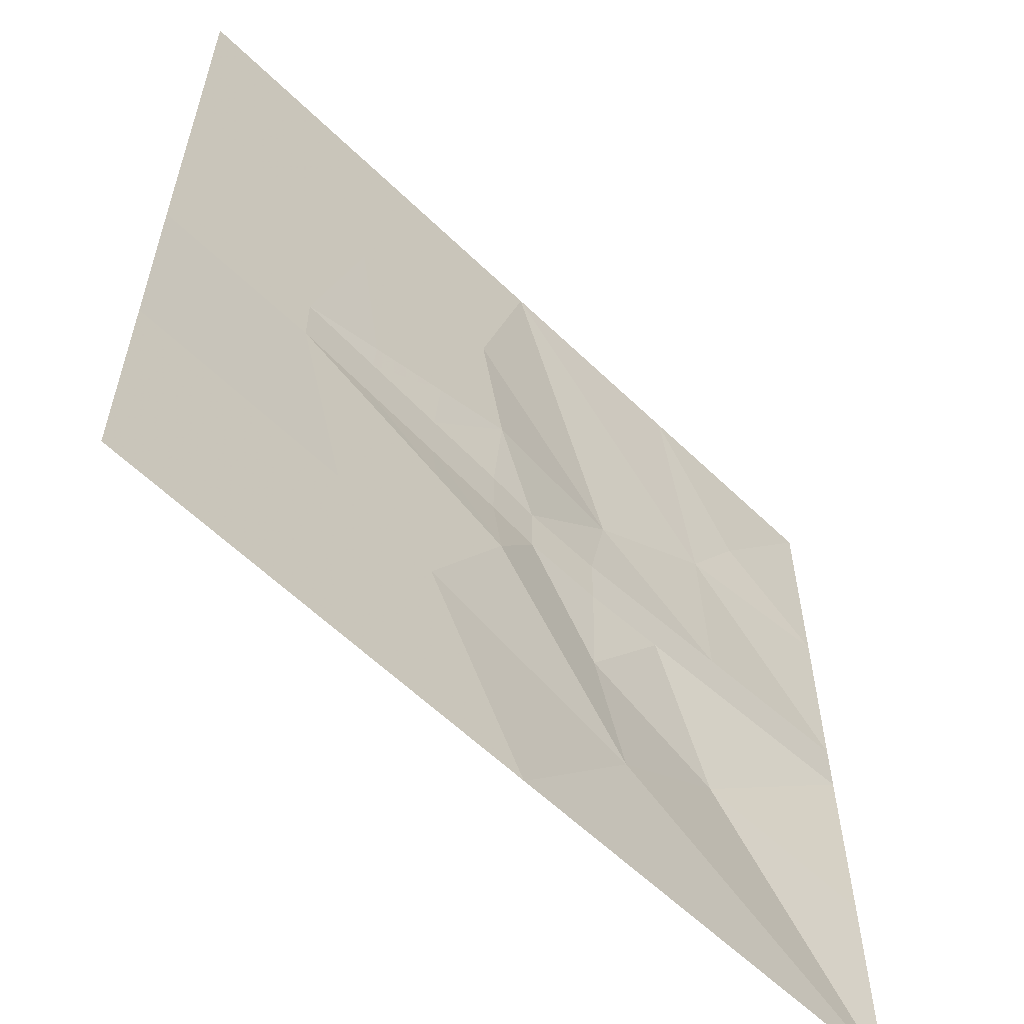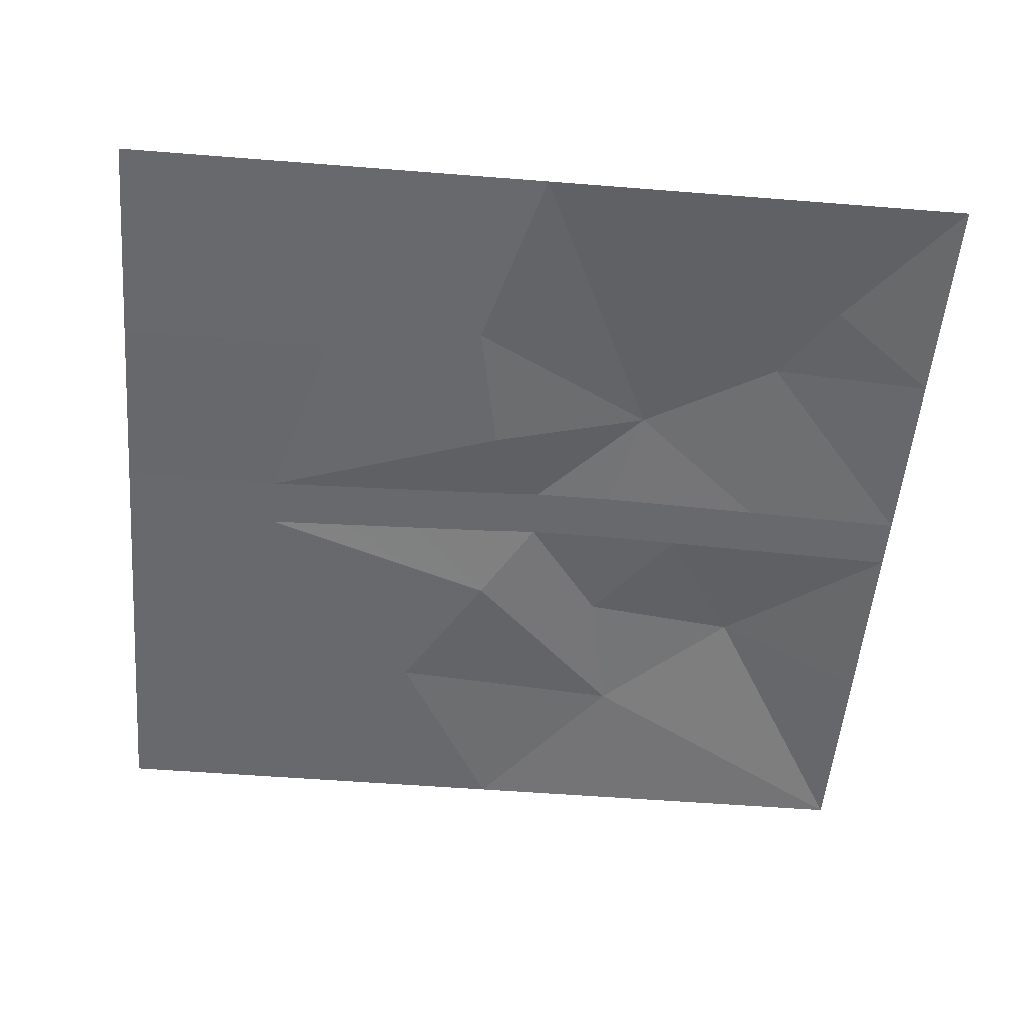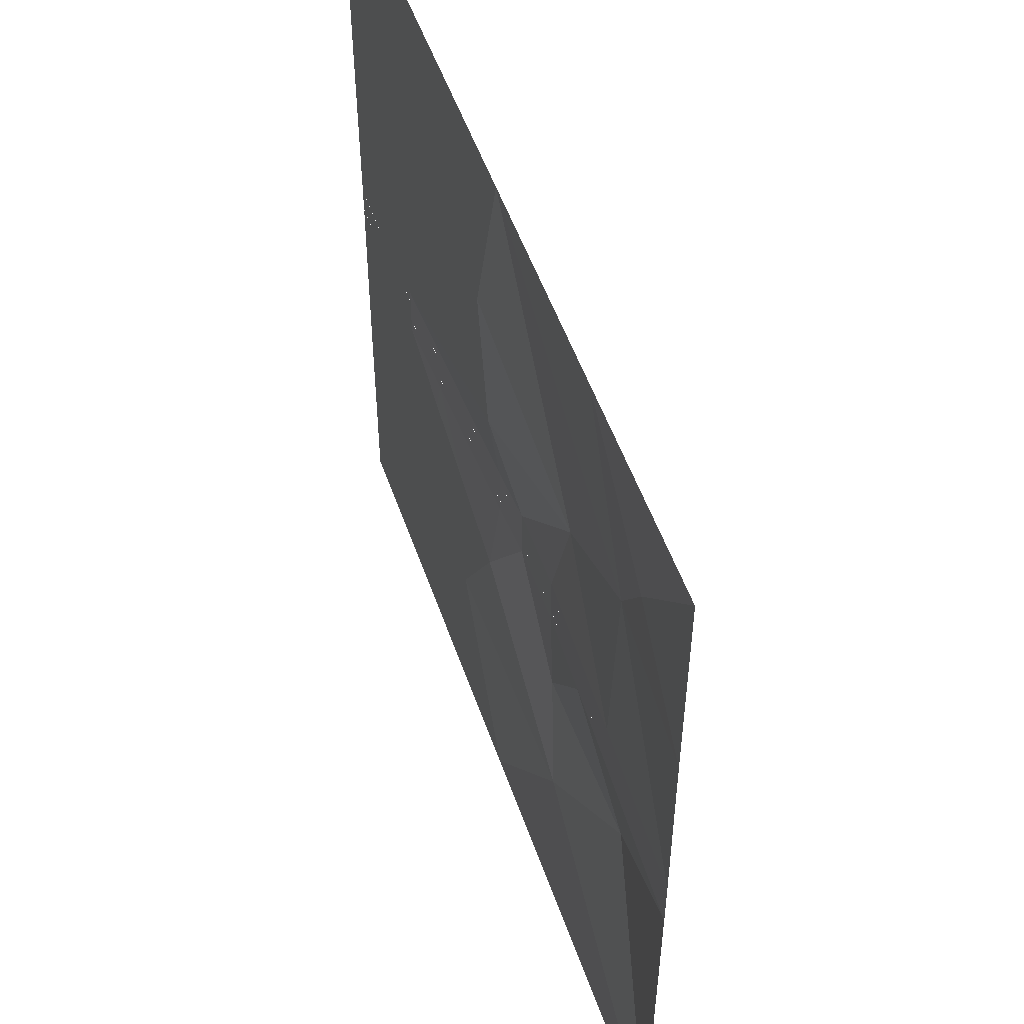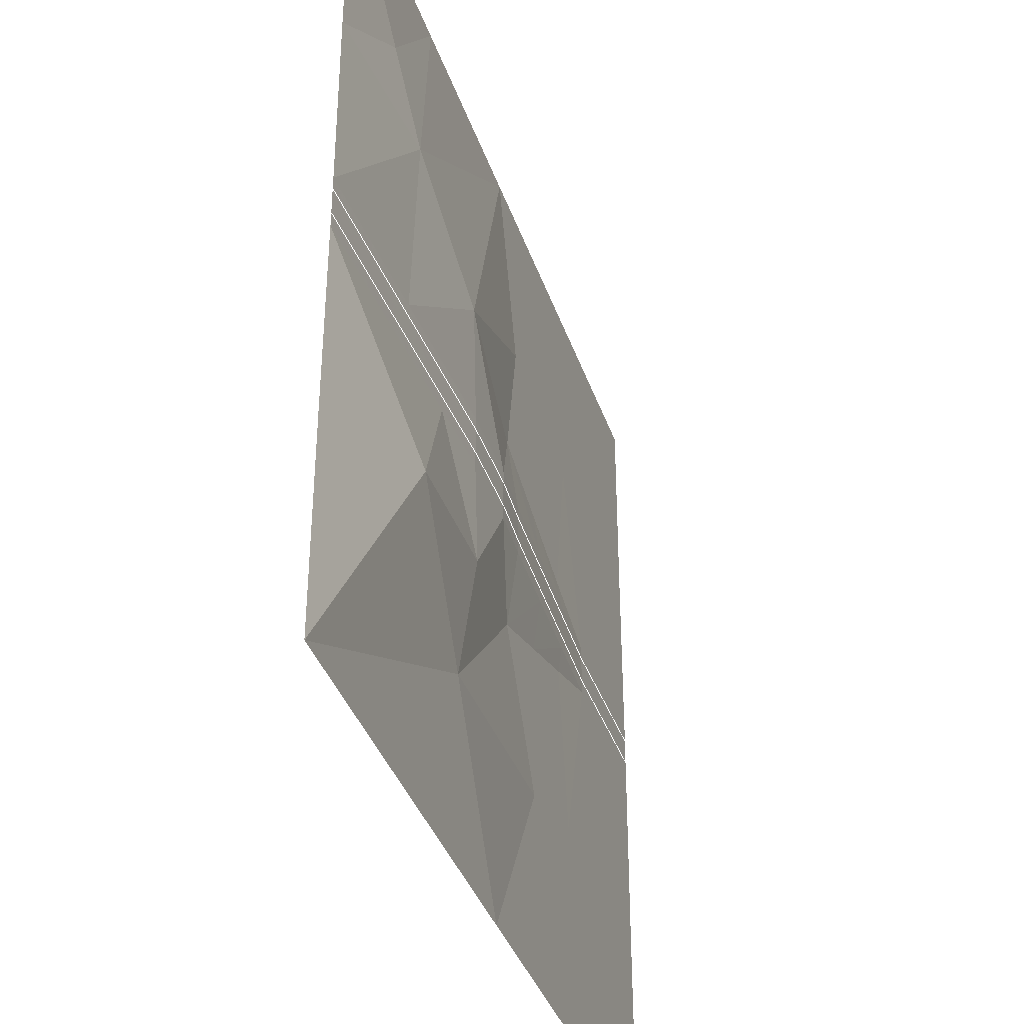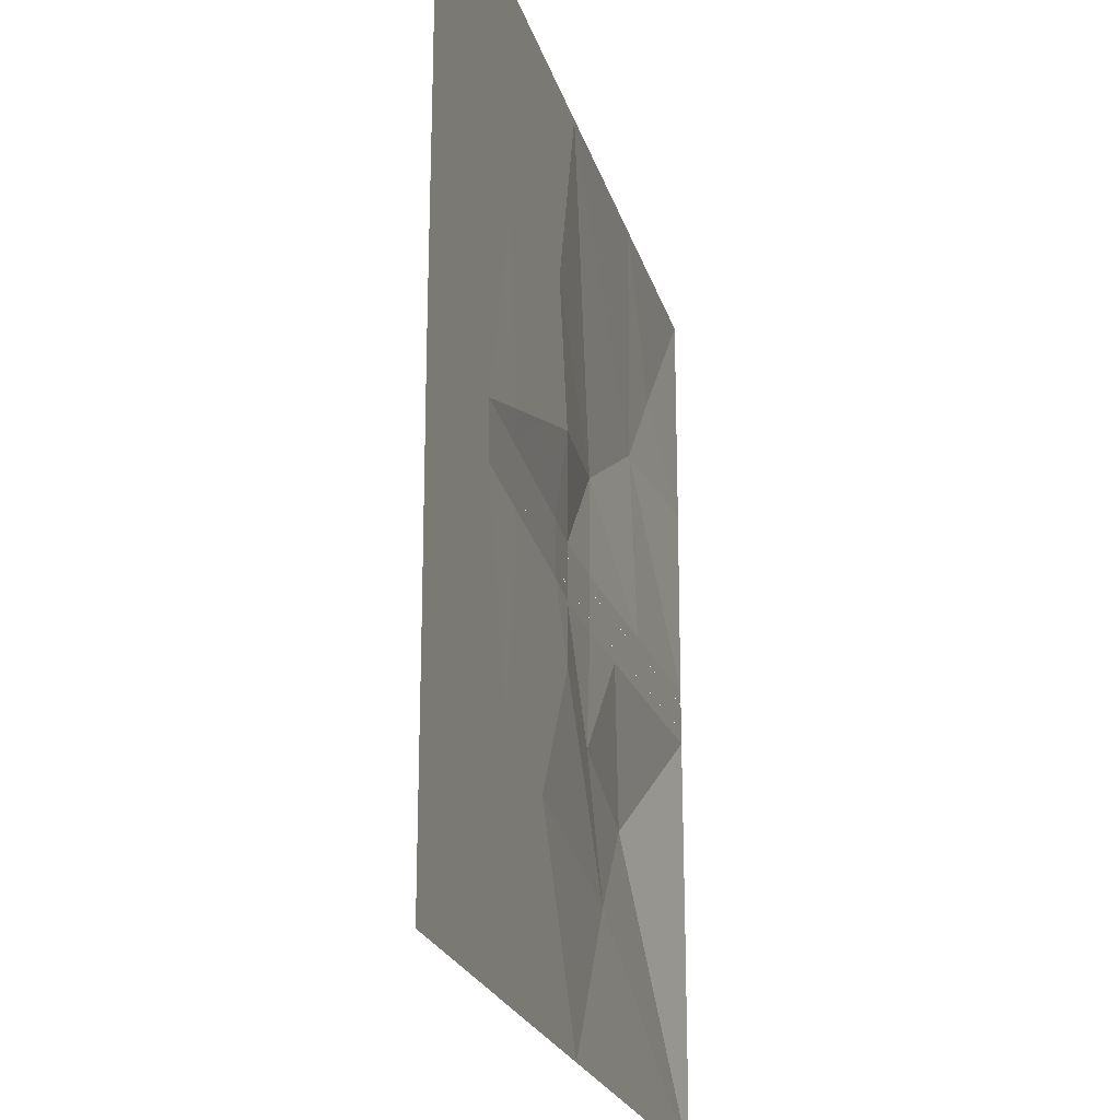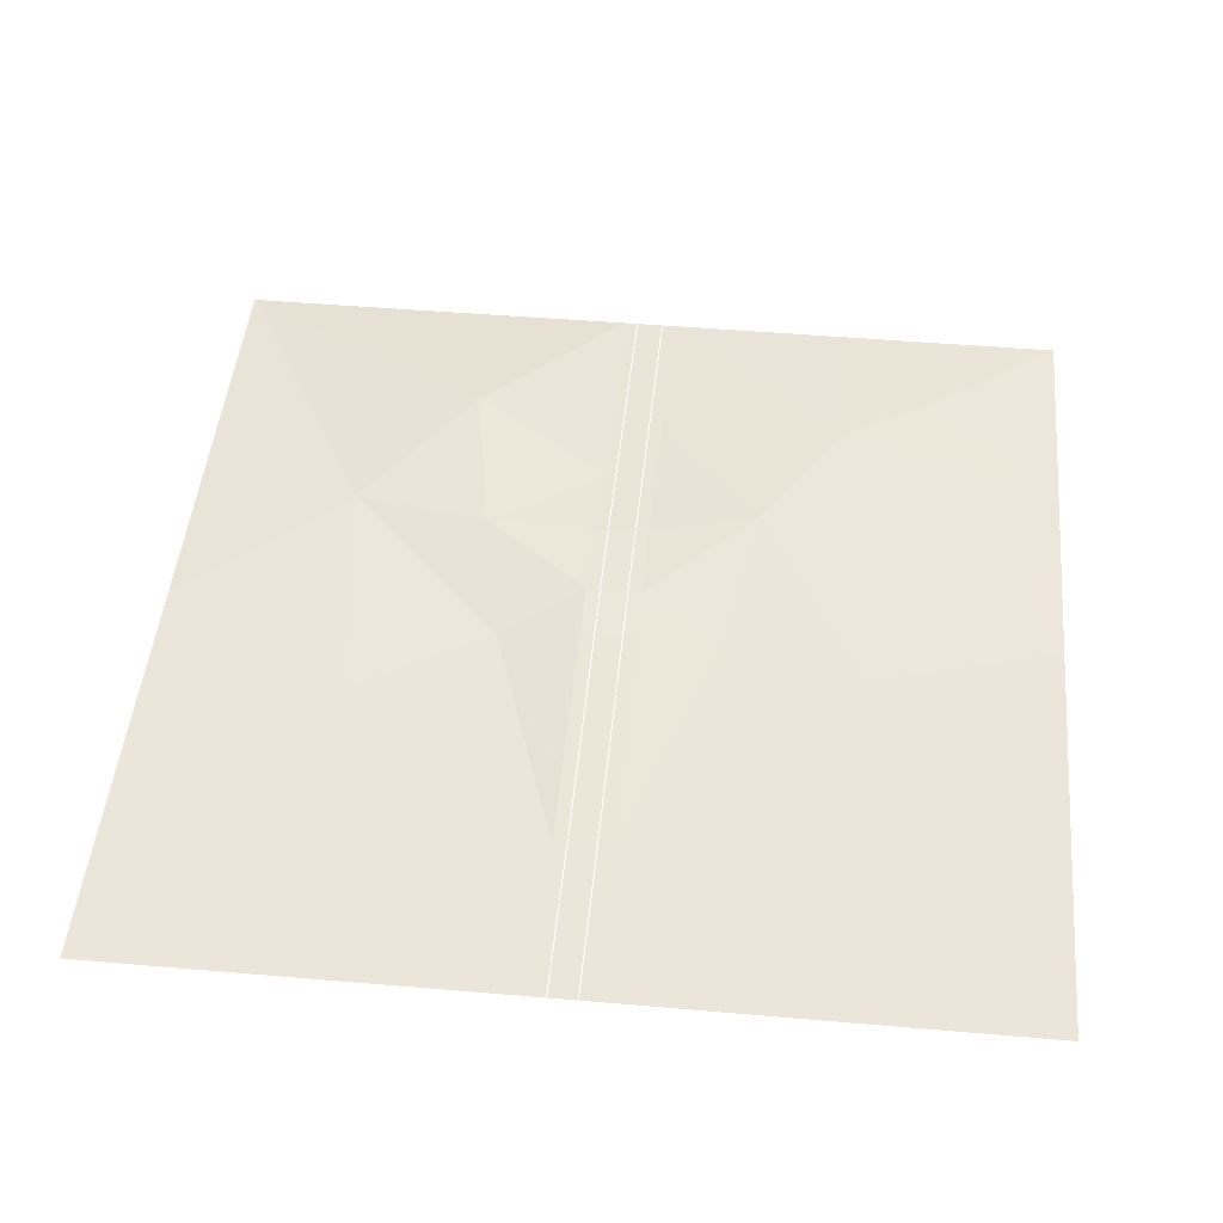
<metadata>
{"format":"obj","ext":"obj","renderer":"f3d","projection":"perspective","resolution":1024,"background":"white","views":[{"elev":-59.5,"azim":135.2,"up":"+Y"},{"elev":-52.7,"azim":175.1,"up":"+Z"},{"elev":52.6,"azim":-109.0,"up":"+Y"},{"elev":-38.0,"azim":-72.1,"up":"+Y"},{"elev":-22.2,"azim":104.4,"up":"+Y"},{"elev":47.7,"azim":95.5,"up":"+Z"}]}
</metadata>
<code>
v 0 20.48 0.01
v 2.56 11.52 0.01
v 10.24 20.48 0.01
v 10.24 10.24 0.01
v 20.48 20.48 0.01
v 20.48 10.24 0.01
v -16.64 1.28 0.19
v -20.48 1.28 0.03
v -12.8 1.28 0.35
v -8.96 1.28 0.51
v -5.12 1.28 0.67
v -1.28 1.28 0.67
v 1.28 1.28 0.51
v 5.12 1.28 0.35
v 8.96 1.28 0.19
v 12.8 1.28 0.03
v 16.64 1.28 0.03
v 20.48 1.28 0.03
v -16.64 -1.28 0.19
v -20.48 -1.28 0.03
v -12.8 -1.28 0.35
v -8.96 -1.28 0.51
v -5.12 -1.28 0.67
v -1.28 -1.28 0.67
v 1.28 -1.28 0.51
v 5.12 -1.28 0.35
v 8.96 -1.28 0.19
v 12.8 -1.28 0.03
v 16.64 -1.28 0.03
v 20.48 -1.28 0.03
v -20.48 0.64 0.05
v -16.64 0.64 0.21
v -12.8 0.64 0.37
v -8.96 0.64 0.53
v -5.12 0.64 0.69
v -1.28 0.64 0.69
v 1.28 0.64 0.53
v 5.12 0.64 0.37
v 8.96 0.64 0.21
v 12.8 0.64 0.05
v 16.64 0.64 0.05
v 20.48 0.64 0.05
v -20.48 -0.64 0.05
v -16.64 -0.64 0.21
v -12.8 -0.64 0.37
v -8.96 -0.64 0.53
v -5.12 -0.64 0.69
v -1.28 -0.64 0.69
v 1.28 -0.64 0.53
v 5.12 -0.64 0.37
v 8.96 -0.64 0.21
v 12.8 -0.64 0.05
v 16.64 -0.64 0.05
v 20.48 -0.64 0.05
v -20.48 20.48 0.01
v -15.36 14.08 0.33
v -20.48 10.24 0.01
v -10.24 20.48 0.01
v -12.8 10.24 0.65
v -6.4 6.4 0.97
v 1.28 5.12 0.01
v 5.12 3.84 0.01
v 8.96 2.56 0.01
v -12.8 -7.68 1.29
v -20.48 -10.24 0.01
v -5.12 -6.4 0.81
v 1.28 -5.12 0.01
v 5.12 -3.84 0.01
v 8.96 -2.56 0.01
v -20.48 -20.48 0.01
v -6.4 -12.8 0.49
v -10.24 -20.48 0.01
v 0 -20.48 0.01
v 5.12 -11.52 0.01
v 10.24 -10.24 0.01
v 10.24 -20.48 0.01
v 20.48 -10.24 0.01
v 20.48 -20.48 0.01
l 31 32
l 32 33
l 33 34
l 34 35
l 35 36
l 36 37
l 37 38
l 39 38
l 39 40
l 40 41
l 41 42
l 43 44
l 44 45
l 45 46
l 47 46
l 48 47
l 48 49
l 49 50
l 50 51
l 52 51
l 52 53
l 53 54
f 1 3 4
f 4 2 1
f 3 5 6
f 6 4 3
f 8 7 19
f 19 20 8
f 7 9 21
f 21 19 7
f 9 10 22
f 22 21 9
f 10 11 23
f 23 22 10
f 11 12 24
f 24 23 11
f 12 13 25
f 25 24 12
f 13 14 26
f 26 25 13
f 14 15 27
f 27 26 14
f 15 16 28
f 28 27 15
f 16 17 29
f 29 28 16
f 17 18 30
f 30 29 17
f 55 56 57
f 56 55 58
f 56 58 59
f 59 58 1
f 59 1 60
f 60 1 2
f 8 59 7
f 7 59 9
f 9 59 60
f 9 60 10
f 10 60 11
f 11 60 12
f 12 60 61
f 61 60 2
f 61 13 12
f 61 2 4
f 4 62 61
f 61 62 14
f 14 13 61
f 62 4 63
f 62 63 15
f 15 14 62
f 15 63 16
f 16 63 4
f 4 6 17
f 17 16 4
f 17 6 18
f 20 64 65
f 64 20 19
f 64 19 21
f 64 21 22
f 64 22 66
f 66 22 23
f 66 23 24
f 66 24 67
f 67 24 25
f 67 25 26
f 26 68 67
f 68 26 27
f 27 69 68
f 69 27 28
f 65 64 70
f 70 64 71
f 71 64 66
f 70 71 72
f 72 71 73
f 73 71 74
f 71 66 67
f 71 67 74
f 74 75 76
f 76 73 74
f 74 67 68
f 68 75 74
f 75 77 78
f 78 76 75
f 75 68 69
f 75 69 28
f 75 28 29
f 29 77 75
f 77 29 30
f 57 59 8
f 57 56 59

</code>
